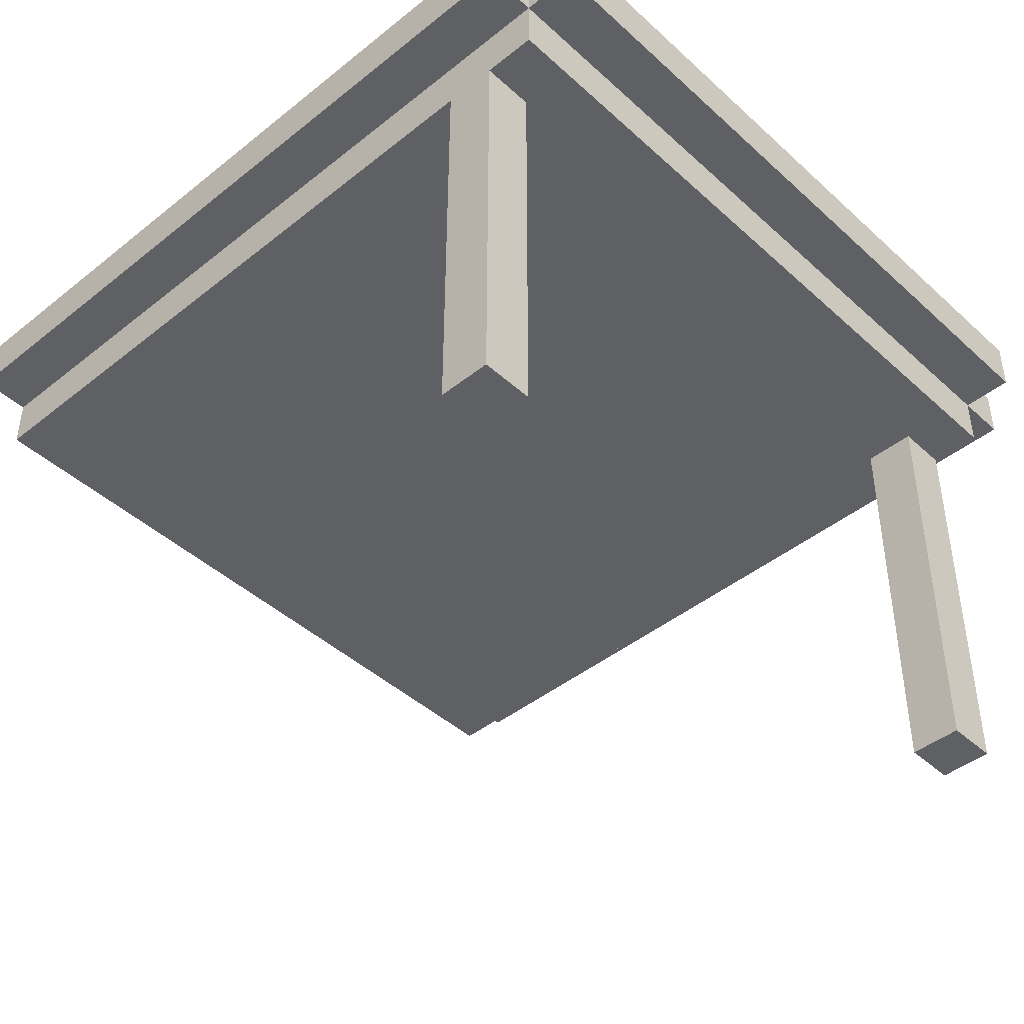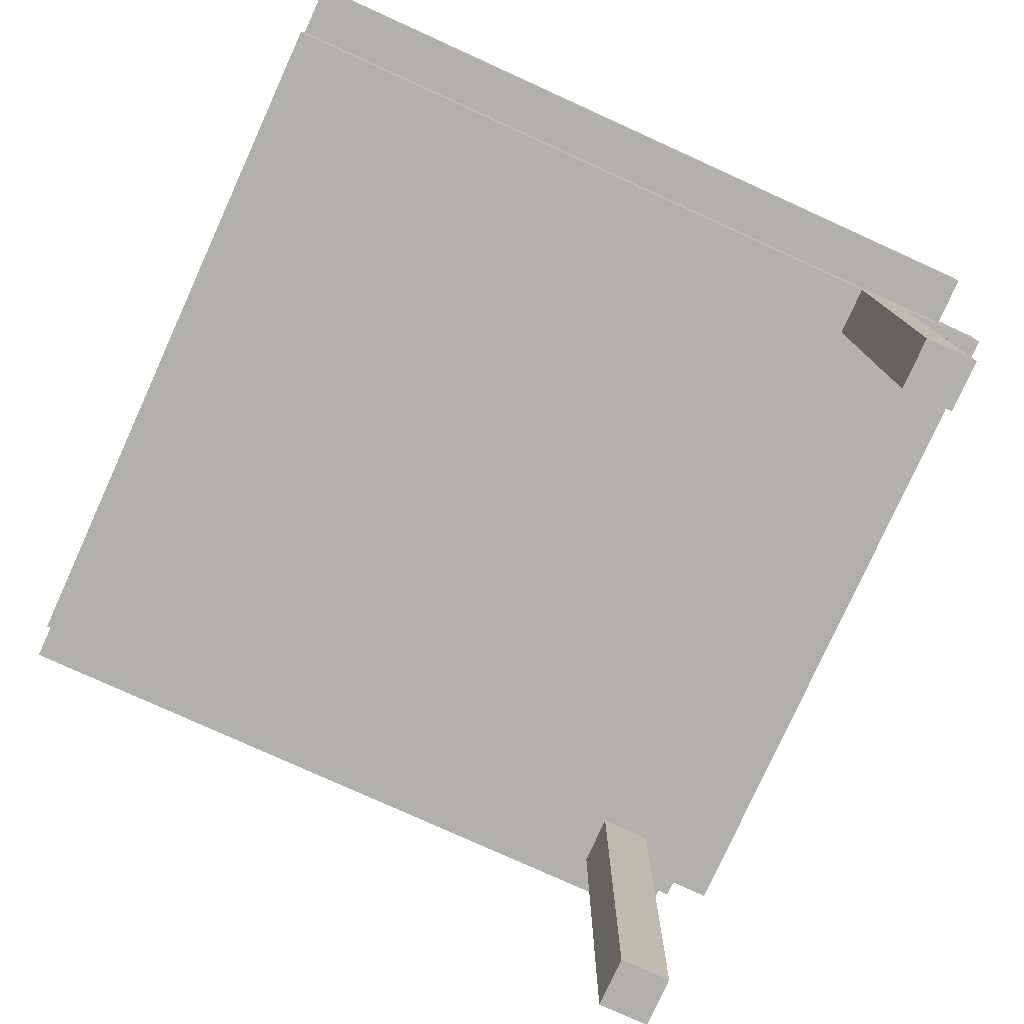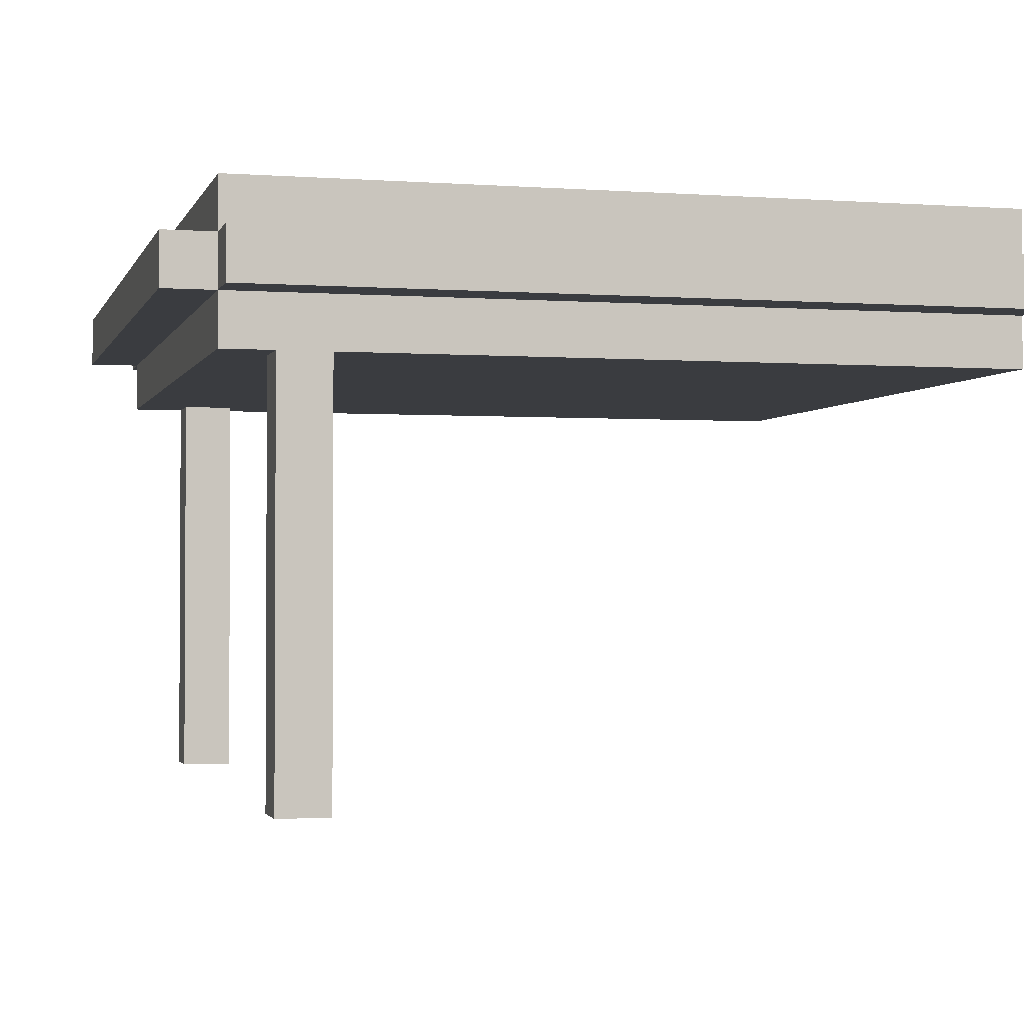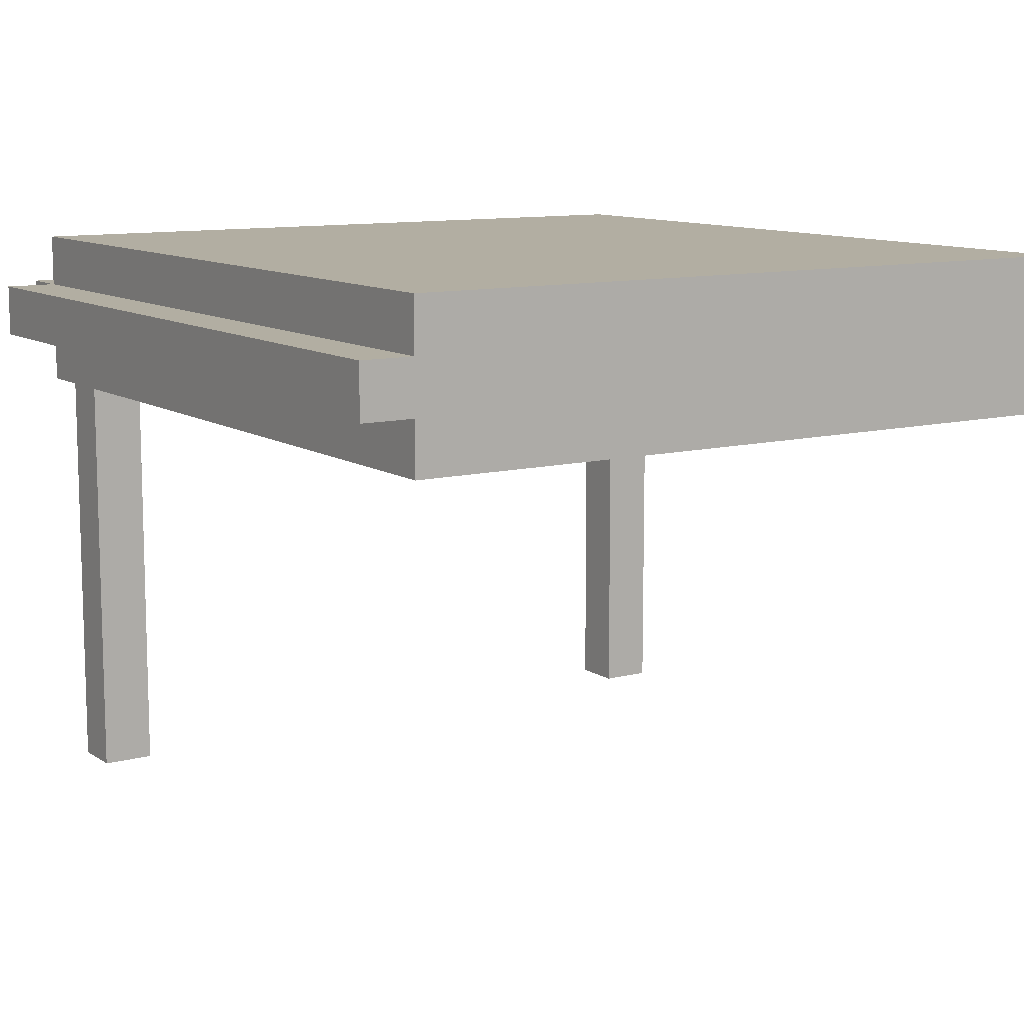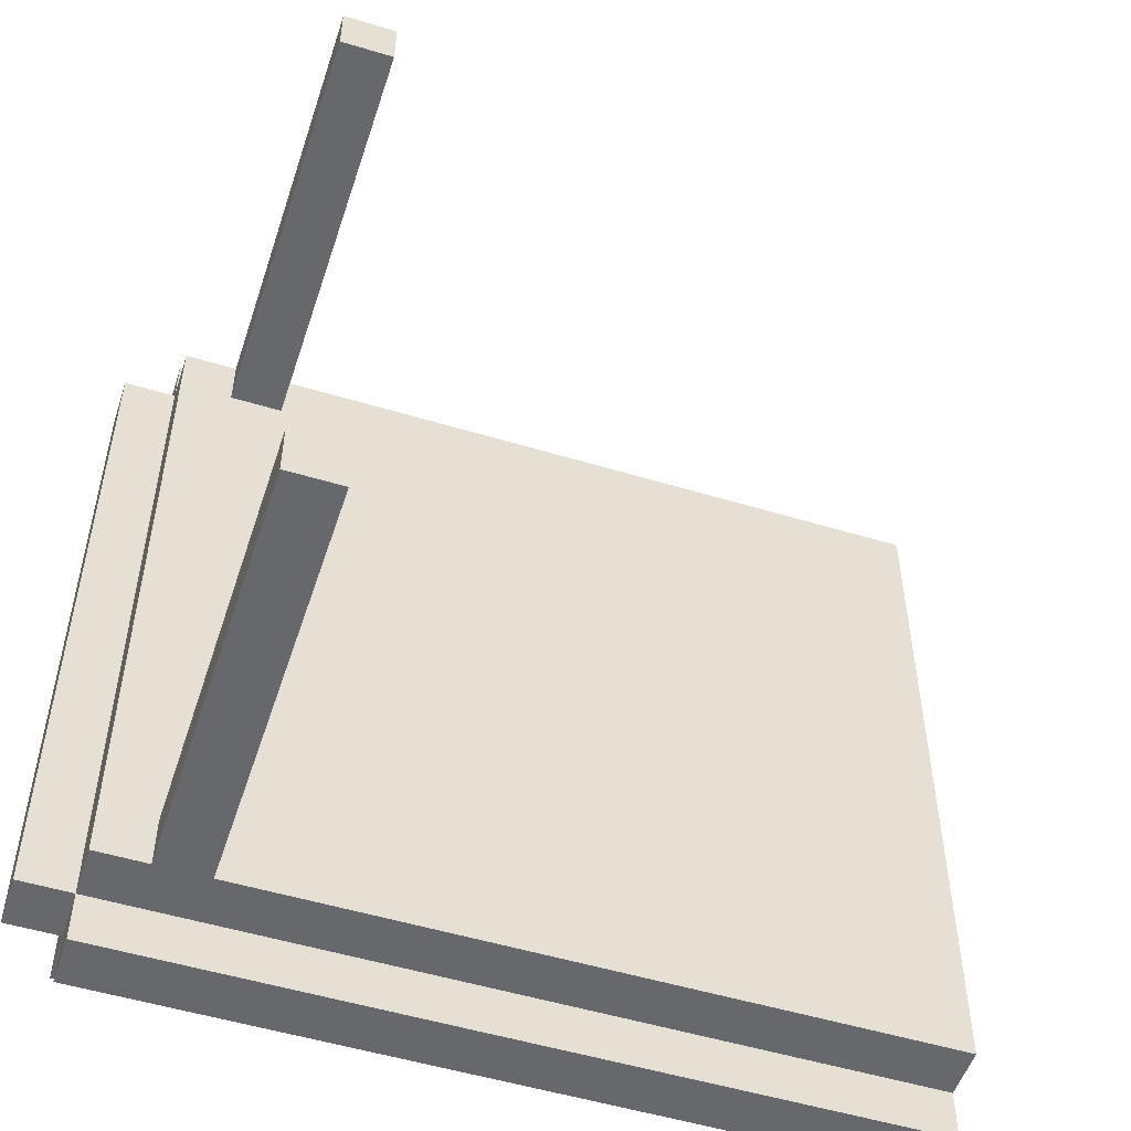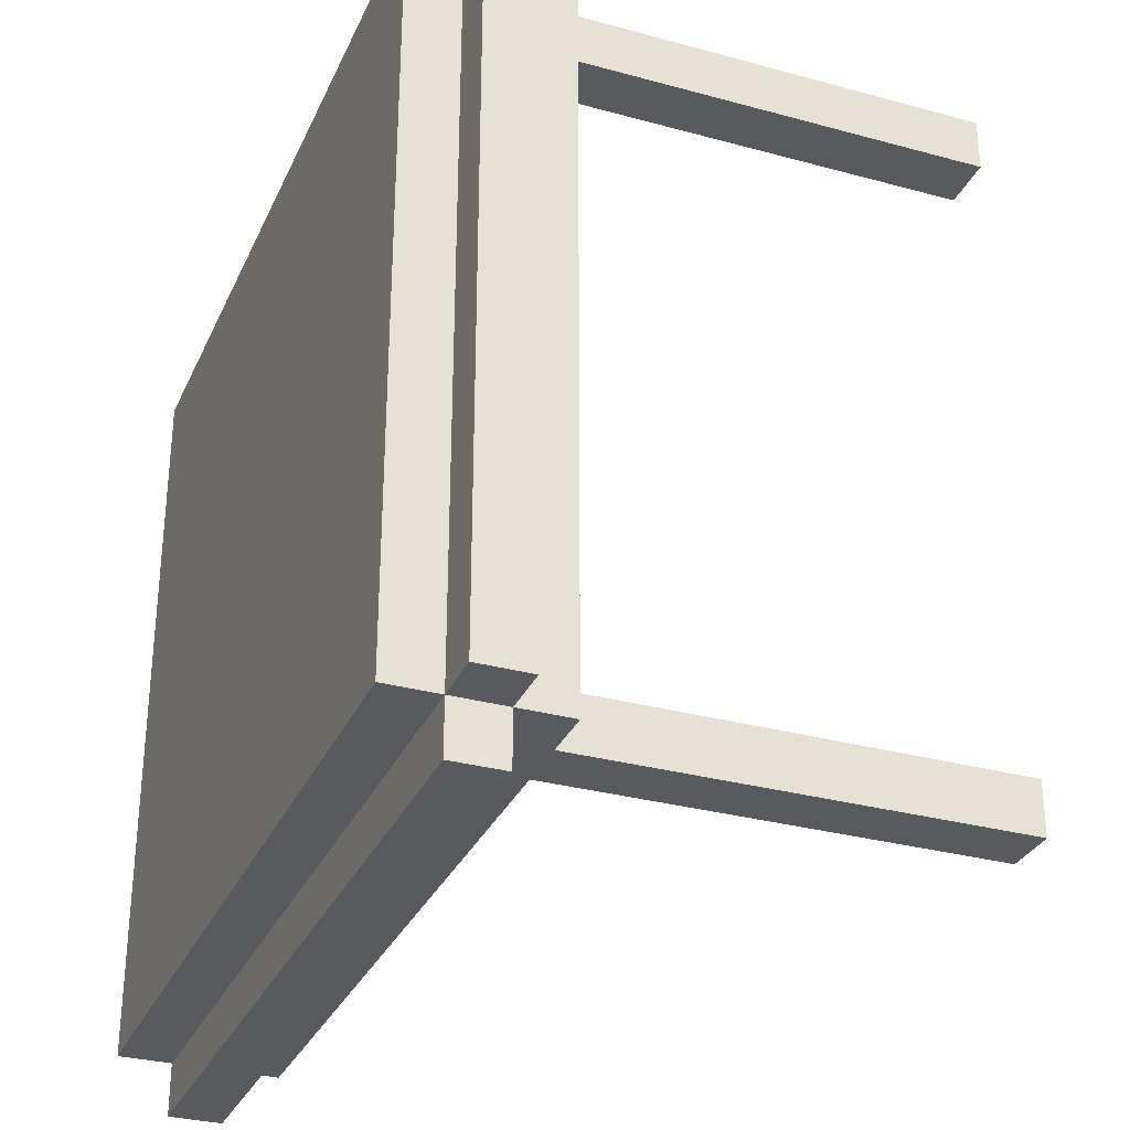
<metadata>
{"format":"obj","ext":"obj","renderer":"f3d","projection":"perspective","resolution":1024,"background":"white","views":[{"elev":-43.7,"azim":-136.8,"up":"+Y"},{"elev":-78.4,"azim":155.6,"up":"+Y"},{"elev":-1.9,"azim":-14.6,"up":"+Y"},{"elev":10.7,"azim":57.2,"up":"+Y"},{"elev":-52.4,"azim":-18.1,"up":"+Z"},{"elev":-31.1,"azim":-111.3,"up":"+Z"}]}
</metadata>
<code>
o
v -0.8 0.9 0.7
v -0.8 0.9 0.6
v -0.8 0.9 0.5
v -0.8 0.9 -0.5
v -0.8 0.9 -0.6
v -0.8 0.9 -0.7
v -0.8 1 0.7
v -0.8 1 0.6
v -0.8 1 0.5
v -0.8 1 -0.5
v -0.8 1 -0.6
v -0.8 1 -0.7
v -0.7 0.8 0.7
v -0.7 0.8 -0.7
v -0.7 0.9 0.8
v -0.7 0.9 0.7
v -0.7 0.9 0.6
v -0.7 0.9 0.5
v -0.7 0.9 -0.5
v -0.7 0.9 -0.6
v -0.7 0.9 -0.7
v -0.7 0.9 -0.8
v -0.7 1 0.8
v -0.7 1 0.7
v -0.7 1 0.6
v -0.7 1 0.5
v -0.7 1 -0.5
v -0.7 1 -0.6
v -0.7 1 -0.7
v -0.7 1 -0.8
v -0.7 1.1 0.7
v -0.7 1.1 0.6
v -0.7 1.1 0.5
v -0.7 1.1 -0.5
v -0.7 1.1 -0.6
v -0.7 1.1 -0.7
v -0.6 0 0.7
v -0.6 0 0.6
v -0.6 0 -0.6
v -0.6 0 -0.7
v -0.6 0.1 0.7
v -0.6 0.1 0.6
v -0.6 0.1 -0.6
v -0.6 0.1 -0.7
v -0.6 0.8 0.7
v -0.6 0.8 0.6
v -0.6 0.8 -0.6
v -0.6 0.8 -0.7
v -0.5 0 0.7
v -0.5 0 0.6
v -0.5 0 -0.6
v -0.5 0 -0.7
v -0.5 0.1 0.7
v -0.5 0.1 0.6
v -0.5 0.1 -0.6
v -0.5 0.1 -0.7
v -0.5 0.8 0.7
v -0.5 0.8 0.6
v -0.5 0.8 -0.6
v -0.5 0.8 -0.7
v 0.8 0.8 0.7
v 0.8 0.8 -0.7
v 0.8 0.9 0.8
v 0.8 0.9 0.7
v 0.8 0.9 -0.7
v 0.8 0.9 -0.8
v 0.8 1 0.8
v 0.8 1 0.7
v 0.8 1 -0.7
v 0.8 1 -0.8
v 0.8 1.1 0.7
v 0.8 1.1 -0.7
v -0.7 0.9 0.8
v -0.7 1 0.8
v -0.6 0.9 0.8
v -0.6 1 0.8
v -0.5 0.9 0.8
v -0.5 1 0.8
v 0.8 0.9 0.8
v 0.8 1 0.8
v -0.8 0.9 0.7
v -0.8 1 0.7
v -0.7 0.8 0.7
v -0.7 0.9 0.7
v -0.7 1 0.7
v -0.7 1.1 0.7
v -0.6 0 0.7
v -0.6 0.1 0.7
v -0.6 0.8 0.7
v -0.6 0.9 0.7
v -0.6 1 0.7
v -0.6 1.1 0.7
v -0.5 0 0.7
v -0.5 0.1 0.7
v -0.5 0.8 0.7
v -0.5 0.9 0.7
v -0.5 1 0.7
v -0.5 1.1 0.7
v 0.8 0.8 0.7
v 0.8 0.9 0.7
v 0.8 1 0.7
v 0.8 1.1 0.7
v -0.6 0 -0.6
v -0.6 0.1 -0.6
v -0.6 0.8 -0.6
v -0.5 0 -0.6
v -0.5 0.1 -0.6
v -0.5 0.8 -0.6
v -0.6 0 0.6
v -0.6 0.1 0.6
v -0.6 0.8 0.6
v -0.5 0 0.6
v -0.5 0.1 0.6
v -0.5 0.8 0.6
v -0.8 0.9 -0.7
v -0.8 1 -0.7
v -0.7 0.8 -0.7
v -0.7 0.9 -0.7
v -0.7 1 -0.7
v -0.7 1.1 -0.7
v -0.6 0 -0.7
v -0.6 0.1 -0.7
v -0.6 0.8 -0.7
v -0.6 0.9 -0.7
v -0.6 1 -0.7
v -0.6 1.1 -0.7
v -0.5 0 -0.7
v -0.5 0.1 -0.7
v -0.5 0.8 -0.7
v -0.5 0.9 -0.7
v -0.5 1 -0.7
v -0.5 1.1 -0.7
v 0.8 0.8 -0.7
v 0.8 0.9 -0.7
v 0.8 1 -0.7
v 0.8 1.1 -0.7
v -0.7 0.9 -0.8
v -0.7 1 -0.8
v -0.6 0.9 -0.8
v -0.6 1 -0.8
v -0.5 0.9 -0.8
v -0.5 1 -0.8
v 0.8 0.9 -0.8
v 0.8 1 -0.8
v -0.6 0 0.7
v -0.5 0 0.7
v -0.6 0 0.6
v -0.5 0 0.6
v -0.6 0 -0.6
v -0.5 0 -0.6
v -0.6 0 -0.7
v -0.5 0 -0.7
v -0.7 0.8 0.7
v -0.6 0.8 0.7
v -0.5 0.8 0.7
v 0.8 0.8 0.7
v -0.6 0.8 0.6
v -0.5 0.8 0.6
v -0.6 0.8 -0.6
v -0.5 0.8 -0.6
v -0.7 0.8 -0.7
v -0.6 0.8 -0.7
v -0.5 0.8 -0.7
v 0.8 0.8 -0.7
v -0.7 0.9 0.8
v -0.6 0.9 0.8
v -0.5 0.9 0.8
v 0.8 0.9 0.8
v -0.8 0.9 0.7
v -0.7 0.9 0.7
v -0.6 0.9 0.7
v -0.5 0.9 0.7
v 0.8 0.9 0.7
v -0.8 0.9 0.6
v -0.7 0.9 0.6
v -0.8 0.9 0.5
v -0.7 0.9 0.5
v -0.8 0.9 -0.5
v -0.7 0.9 -0.5
v -0.8 0.9 -0.6
v -0.7 0.9 -0.6
v -0.8 0.9 -0.7
v -0.7 0.9 -0.7
v -0.6 0.9 -0.7
v -0.5 0.9 -0.7
v 0.8 0.9 -0.7
v -0.7 0.9 -0.8
v -0.6 0.9 -0.8
v -0.5 0.9 -0.8
v 0.8 0.9 -0.8
v -0.7 1 0.8
v -0.6 1 0.8
v -0.5 1 0.8
v 0.8 1 0.8
v -0.8 1 0.7
v -0.7 1 0.7
v -0.6 1 0.7
v -0.5 1 0.7
v 0.8 1 0.7
v -0.8 1 0.6
v -0.7 1 0.6
v -0.8 1 0.5
v -0.7 1 0.5
v -0.8 1 -0.5
v -0.7 1 -0.5
v -0.8 1 -0.6
v -0.7 1 -0.6
v -0.8 1 -0.7
v -0.7 1 -0.7
v -0.6 1 -0.7
v -0.5 1 -0.7
v 0.8 1 -0.7
v -0.7 1 -0.8
v -0.6 1 -0.8
v -0.5 1 -0.8
v 0.8 1 -0.8
v -0.7 1.1 0.7
v -0.6 1.1 0.7
v -0.5 1.1 0.7
v 0.8 1.1 0.7
v -0.7 1.1 0.6
v -0.6 1.1 0.6
v -0.5 1.1 0.6
v -0.7 1.1 0.5
v -0.6 1.1 0.5
v -0.7 1.1 -0.5
v -0.6 1.1 -0.5
v -0.7 1.1 -0.6
v -0.6 1.1 -0.6
v -0.5 1.1 -0.6
v -0.7 1.1 -0.7
v -0.6 1.1 -0.7
v -0.5 1.1 -0.7
v 0.8 1.1 -0.7
f 7 2 1
f 8 3 2
f 8 2 7
f 9 4 3
f 9 3 8
f 10 5 4
f 10 4 9
f 11 6 5
f 11 5 10
f 12 6 11
f 16 14 13
f 17 14 16
f 18 14 17
f 19 14 18
f 20 14 19
f 21 14 20
f 23 16 15
f 24 16 23
f 29 22 21
f 30 22 29
f 31 25 24
f 32 26 25
f 32 25 31
f 33 27 26
f 33 26 32
f 34 28 27
f 34 27 33
f 35 29 28
f 35 28 34
f 36 29 35
f 41 38 37
f 42 38 41
f 43 40 39
f 44 40 43
f 45 42 41
f 46 42 45
f 47 44 43
f 48 44 47
f 49 50 53
f 53 50 54
f 51 52 55
f 55 52 56
f 53 54 57
f 57 54 58
f 55 56 59
f 59 56 60
f 61 62 64
f 64 62 65
f 63 64 67
f 64 65 68
f 67 64 68
f 65 66 69
f 68 65 69
f 69 66 70
f 68 69 71
f 71 69 72
f 75 74 73
f 76 74 75
f 77 76 75
f 78 76 77
f 79 78 77
f 80 78 79
f 84 82 81
f 85 82 84
f 89 84 83
f 90 84 89
f 91 86 85
f 92 86 91
f 93 88 87
f 94 89 88
f 94 88 93
f 95 90 89
f 95 89 94
f 96 90 95
f 97 92 91
f 98 92 97
f 99 96 95
f 100 96 99
f 101 98 97
f 102 98 101
f 106 104 103
f 107 105 104
f 107 104 106
f 108 105 107
f 109 110 112
f 110 111 113
f 112 110 113
f 113 111 114
f 115 116 118
f 118 116 119
f 117 118 123
f 123 118 124
f 119 120 125
f 125 120 126
f 121 122 127
f 122 123 128
f 127 122 128
f 123 124 129
f 128 123 129
f 129 124 130
f 125 126 131
f 131 126 132
f 129 130 133
f 133 130 134
f 131 132 135
f 135 132 136
f 137 138 139
f 139 138 140
f 139 140 141
f 141 140 142
f 141 142 143
f 143 142 144
f 147 146 145
f 148 146 147
f 151 150 149
f 152 150 151
f 157 154 153
f 158 156 155
f 159 157 153
f 159 158 157
f 160 156 158
f 160 158 159
f 161 159 153
f 162 159 161
f 163 156 160
f 164 156 163
f 170 166 165
f 171 167 166
f 171 166 170
f 172 168 167
f 172 167 171
f 173 168 172
f 174 170 169
f 175 170 174
f 176 175 174
f 177 175 176
f 178 177 176
f 179 177 178
f 180 179 178
f 181 179 180
f 182 181 180
f 183 181 182
f 187 184 183
f 188 185 184
f 188 184 187
f 189 186 185
f 189 185 188
f 190 186 189
f 191 192 196
f 192 193 197
f 196 192 197
f 193 194 198
f 197 193 198
f 198 194 199
f 195 196 200
f 200 196 201
f 200 201 202
f 202 201 203
f 202 203 204
f 204 203 205
f 204 205 206
f 206 205 207
f 206 207 208
f 208 207 209
f 209 210 213
f 210 211 214
f 213 210 214
f 211 212 215
f 214 211 215
f 215 212 216
f 217 218 221
f 218 219 222
f 221 218 222
f 219 220 223
f 222 219 223
f 221 222 224
f 222 223 225
f 224 222 225
f 224 225 226
f 225 223 227
f 226 225 227
f 226 227 228
f 227 223 229
f 228 227 229
f 223 220 230
f 229 223 230
f 228 229 231
f 229 230 232
f 231 229 232
f 230 220 233
f 232 230 233
f 233 220 234

</code>
